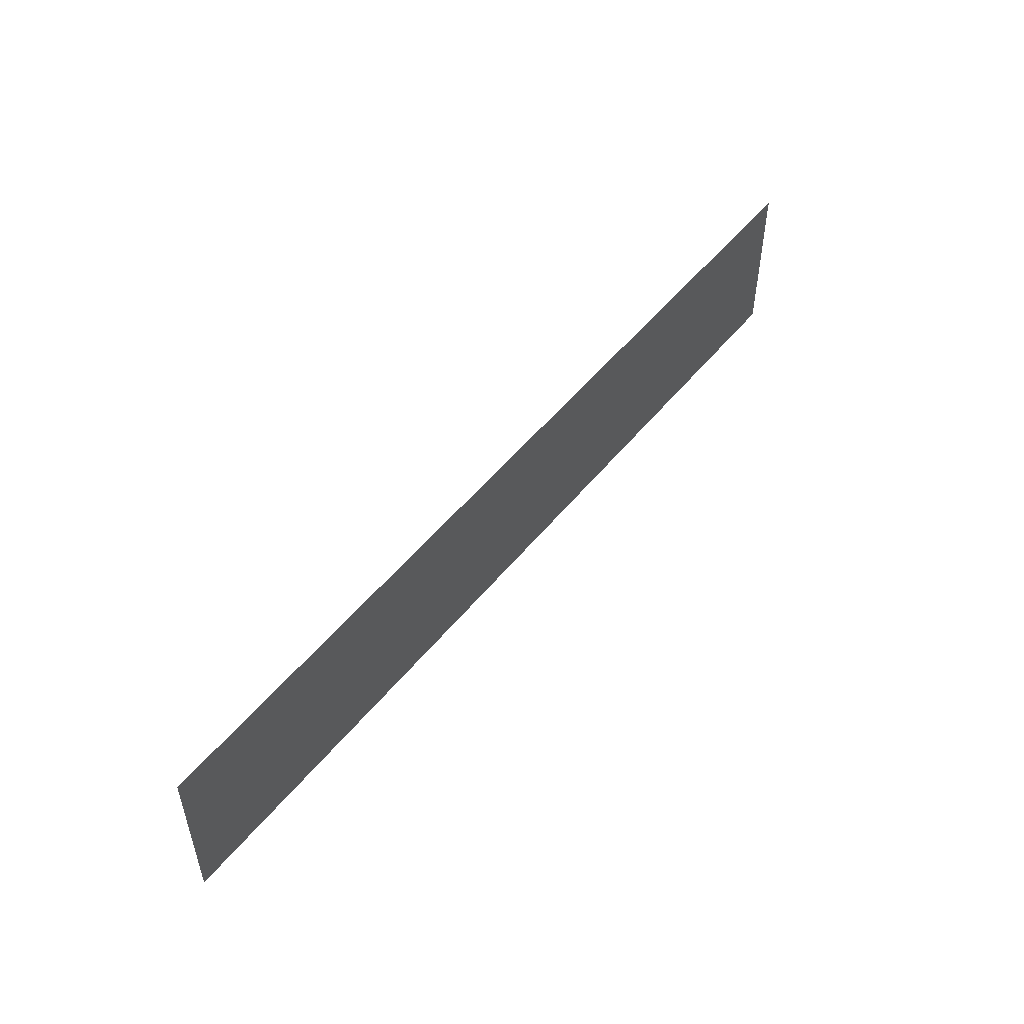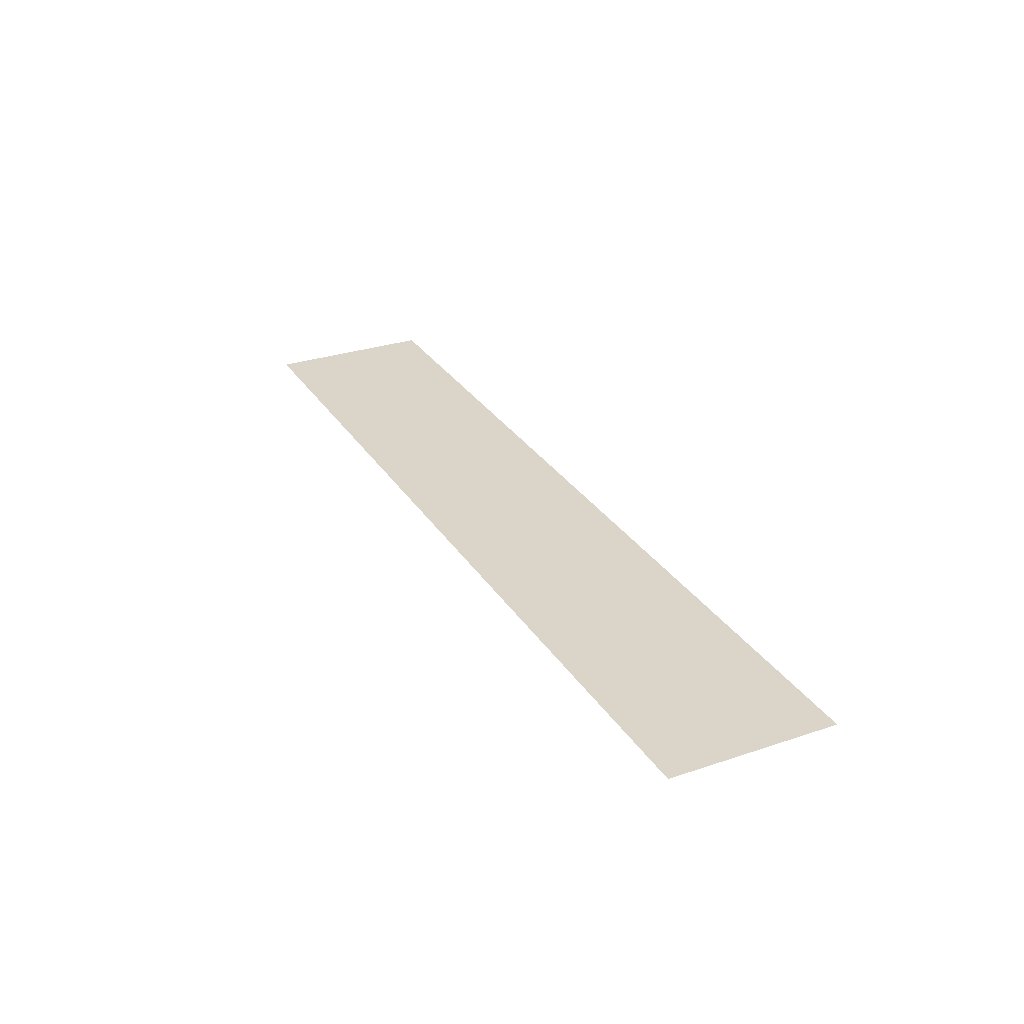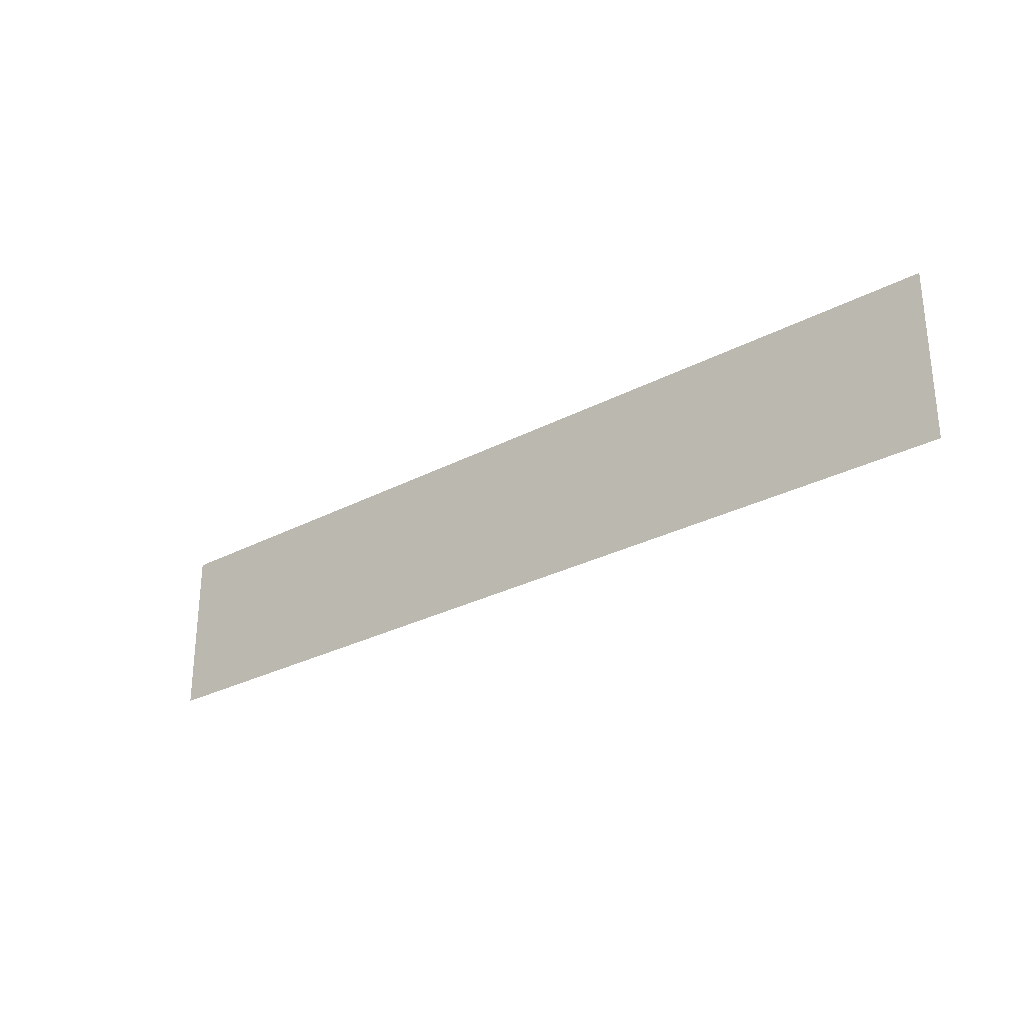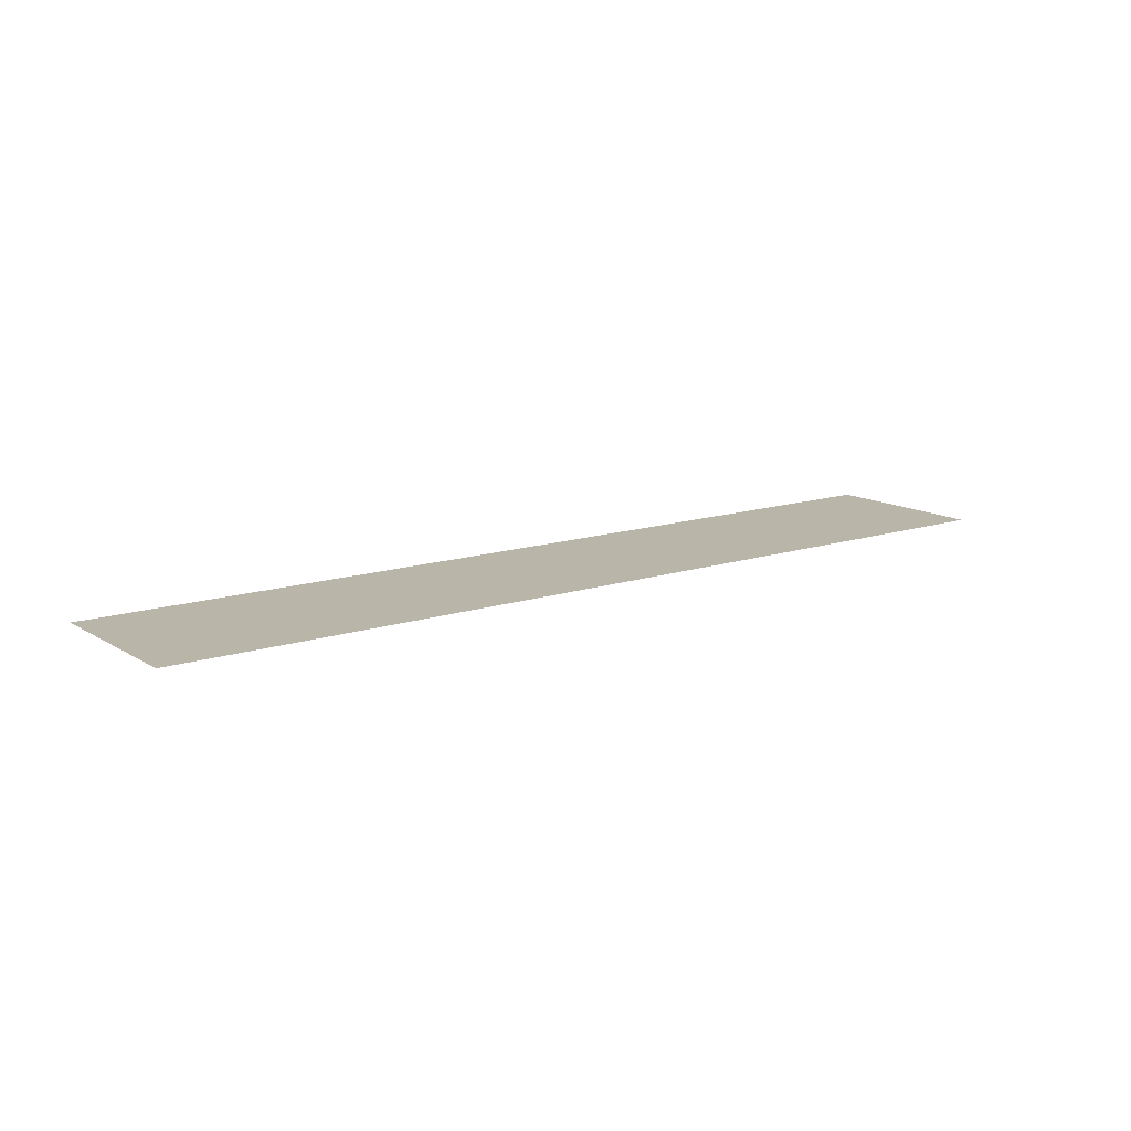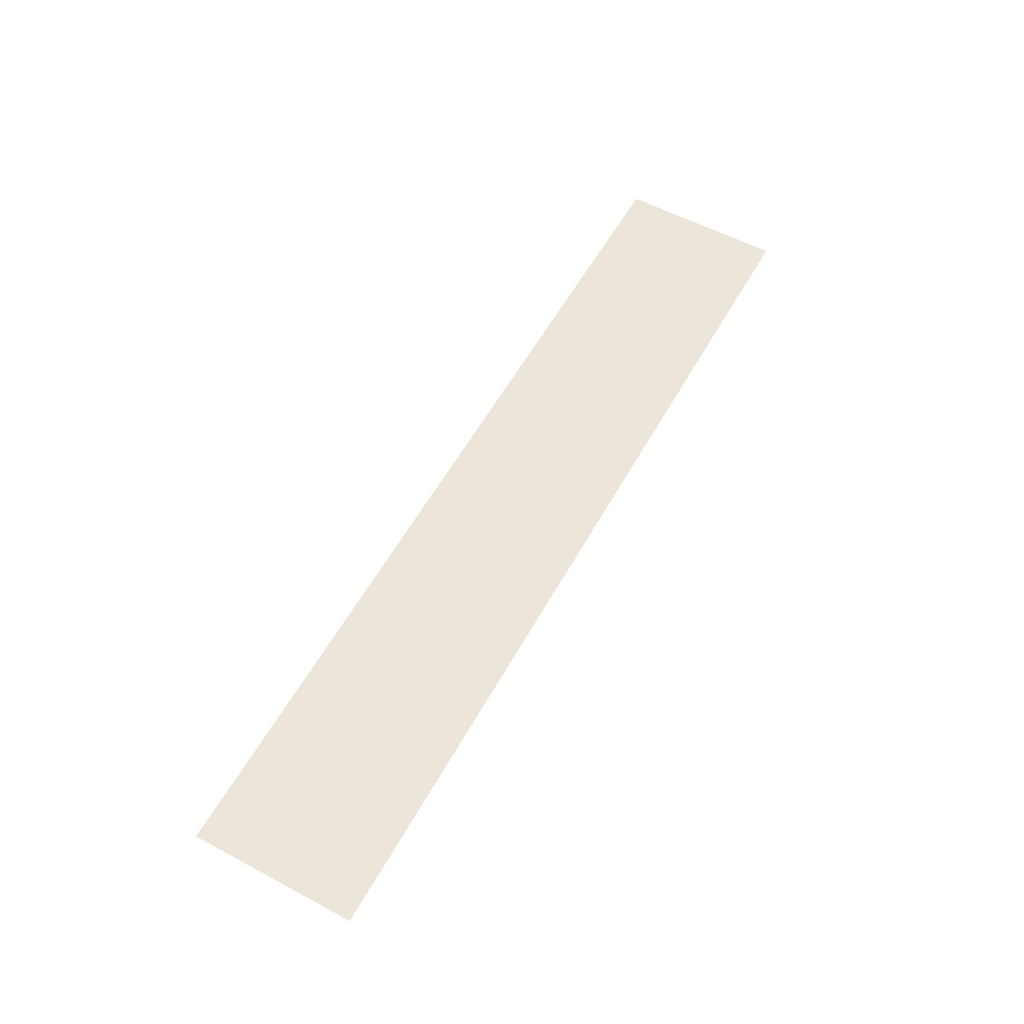
<metadata>
{"format":"obj","ext":"obj","renderer":"f3d","projection":"perspective","resolution":1024,"background":"white","views":[{"elev":51.0,"azim":-52.5,"up":"+Y"},{"elev":29.3,"azim":63.6,"up":"+Z"},{"elev":-28.4,"azim":-141.4,"up":"+Y"},{"elev":13.5,"azim":143.3,"up":"+Z"},{"elev":57.3,"azim":118.9,"up":"+Z"}]}
</metadata>
<code>
g GeneratedMesh_1020x188_1
v 13.28 -2.448 0
v 13.28 2.448 0
v -13.28 2.448 0
v -13.28 -2.448 0
g GeneratedMesh_1020x188_1_0
f 3 2 1
f 1 4 3

</code>
